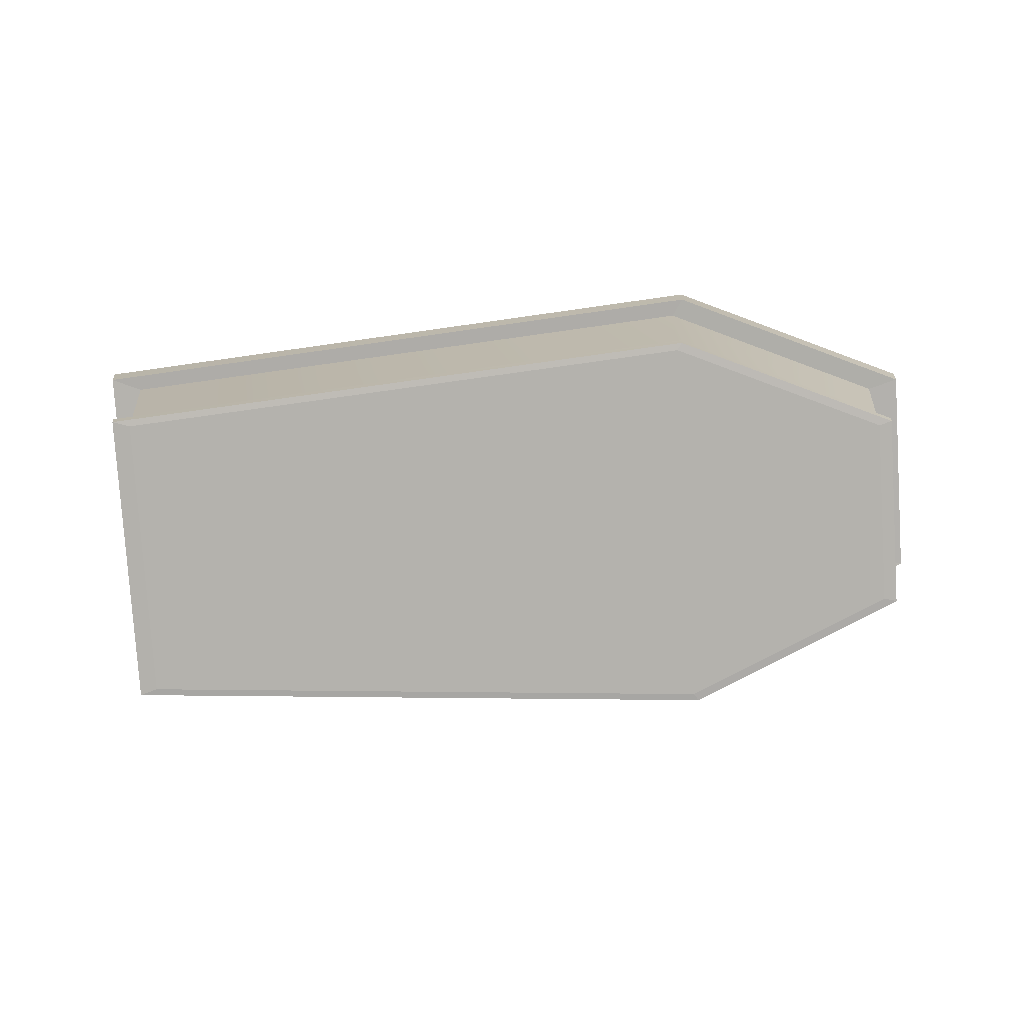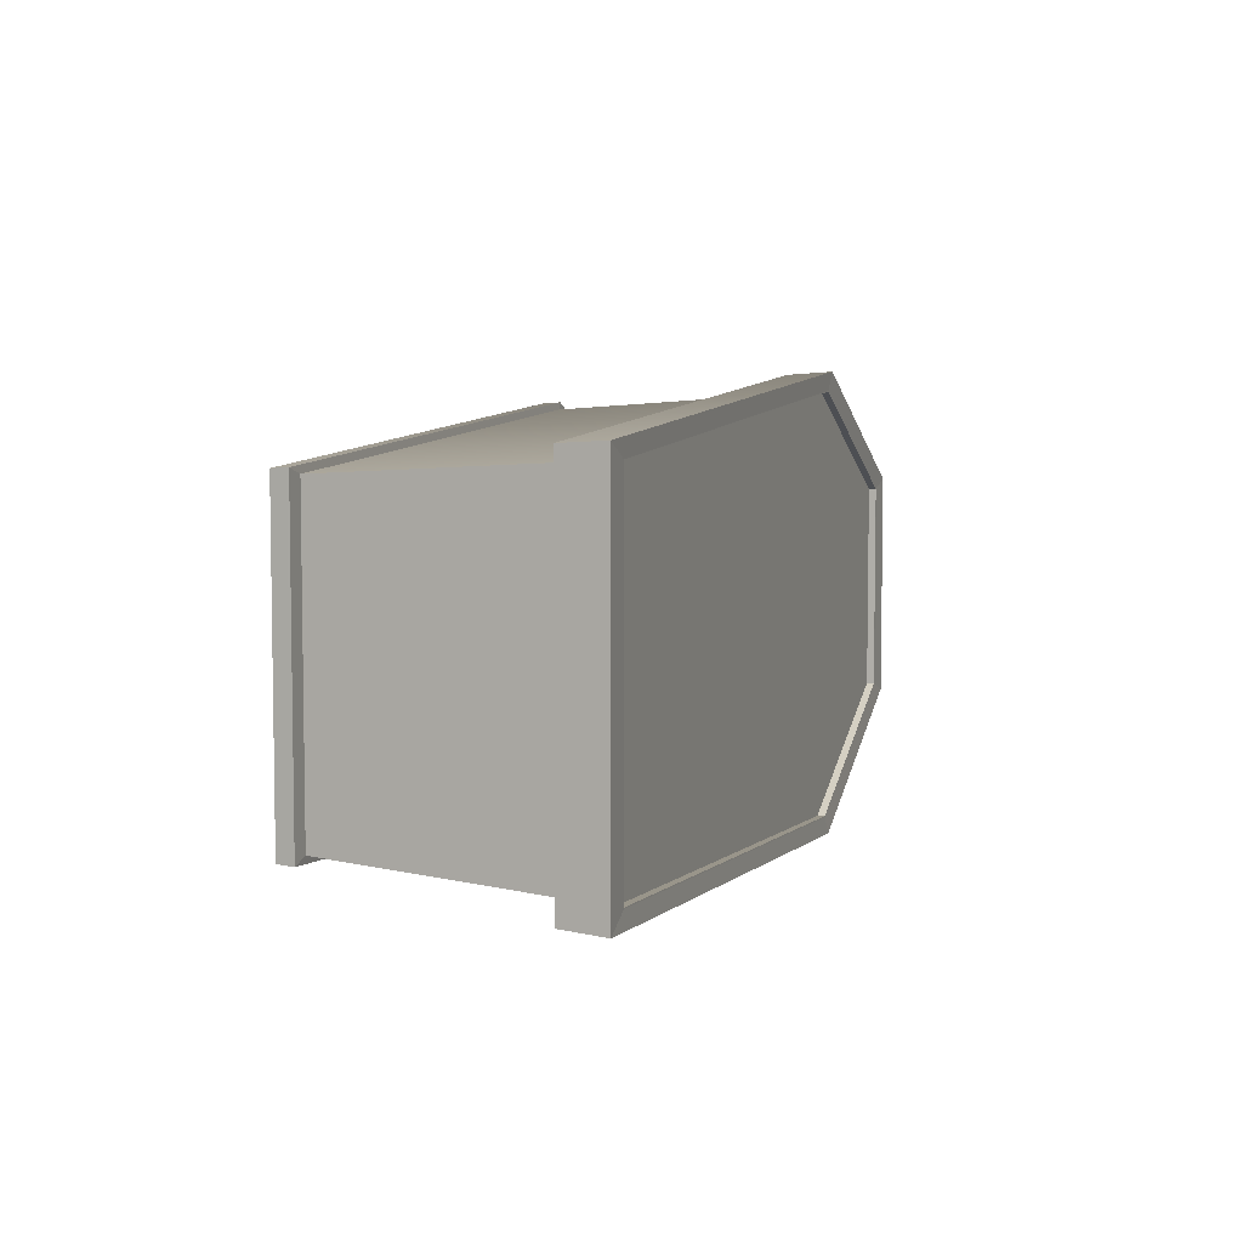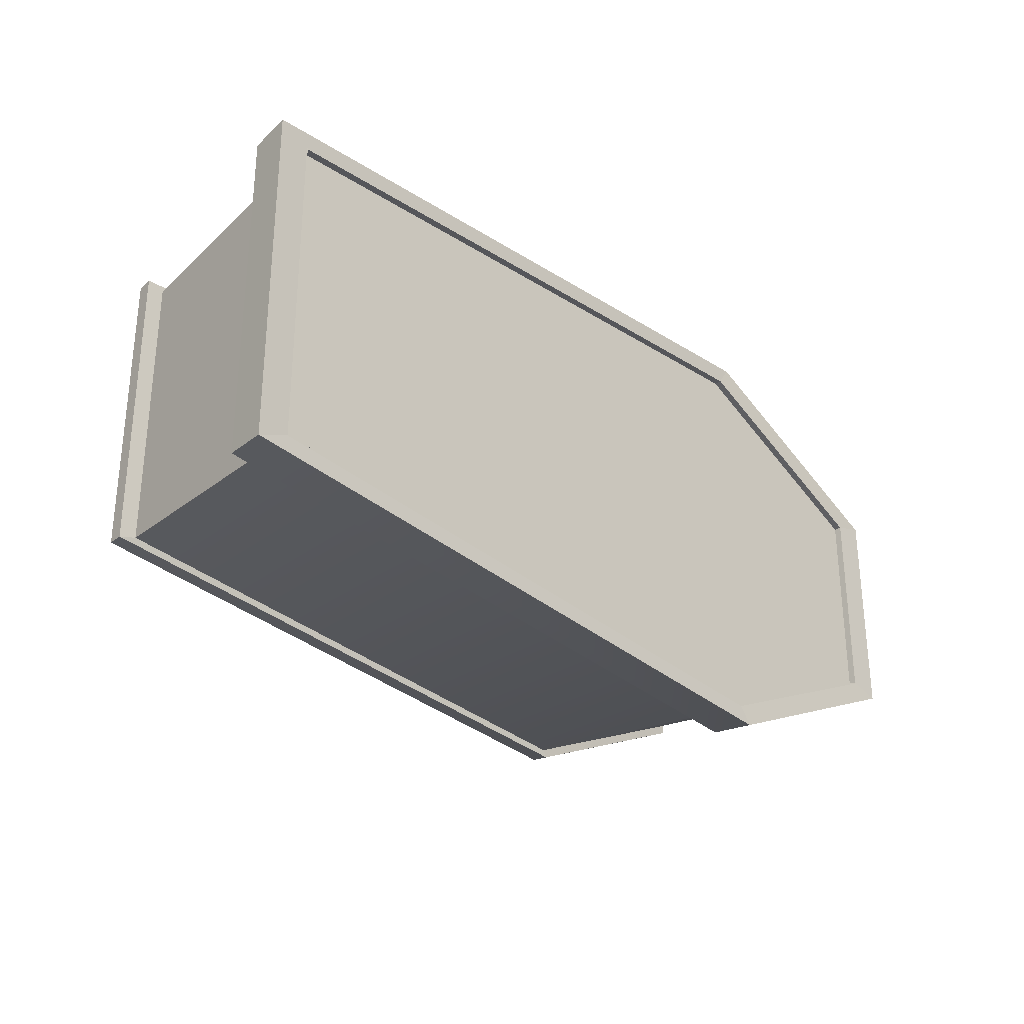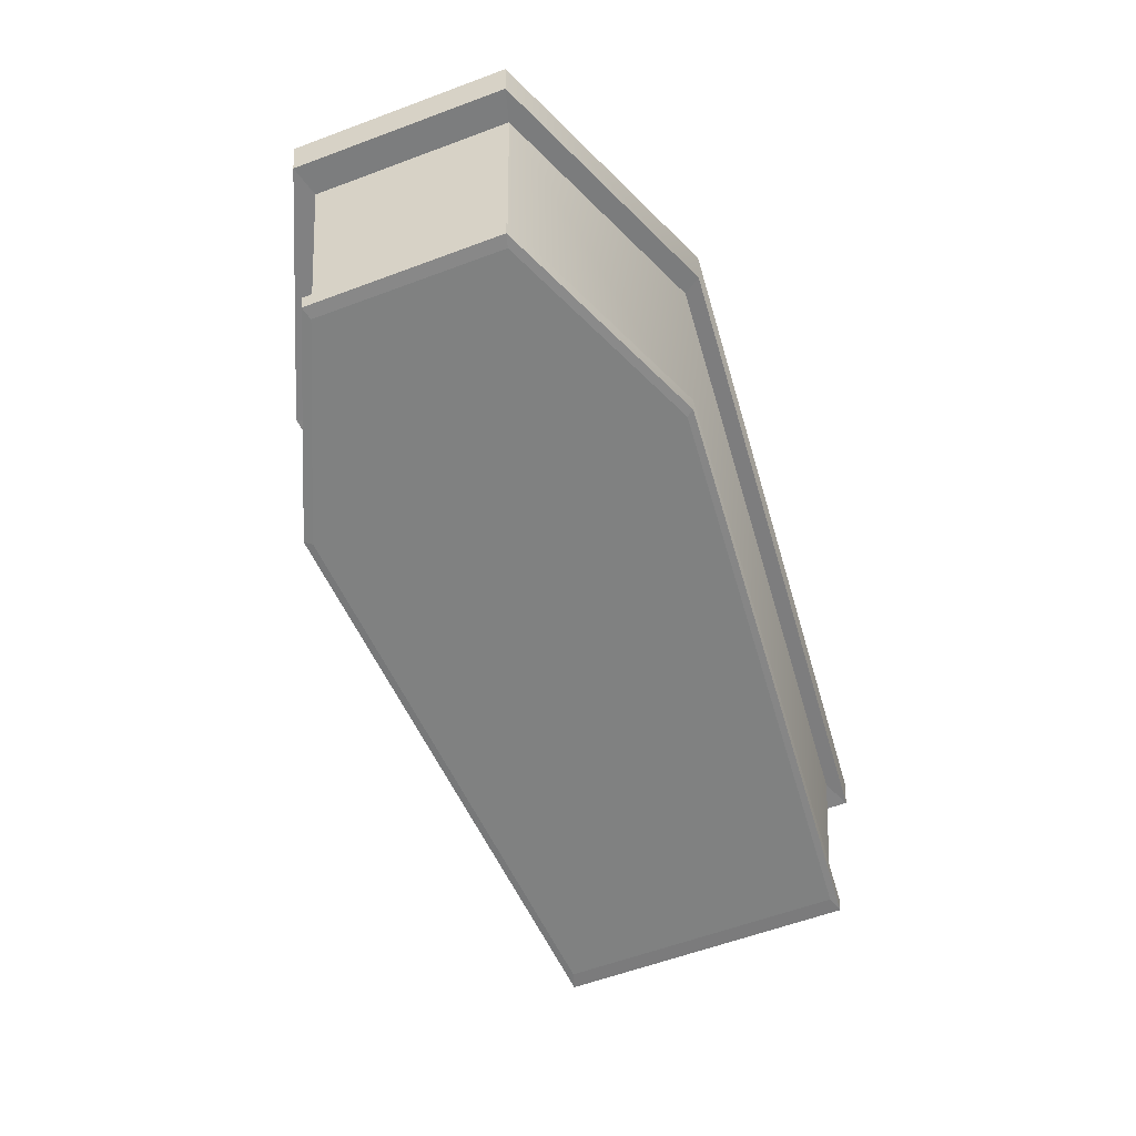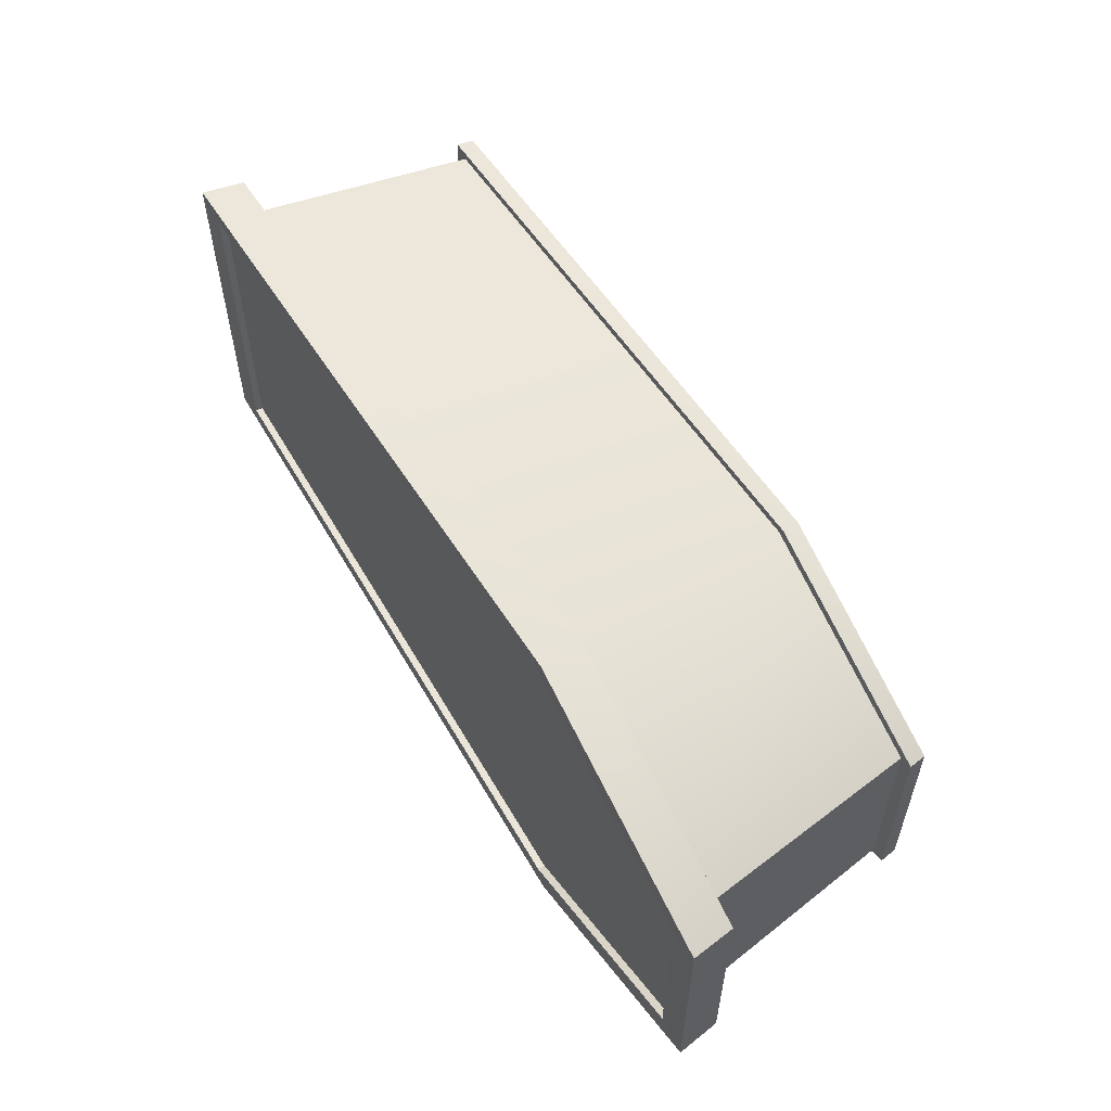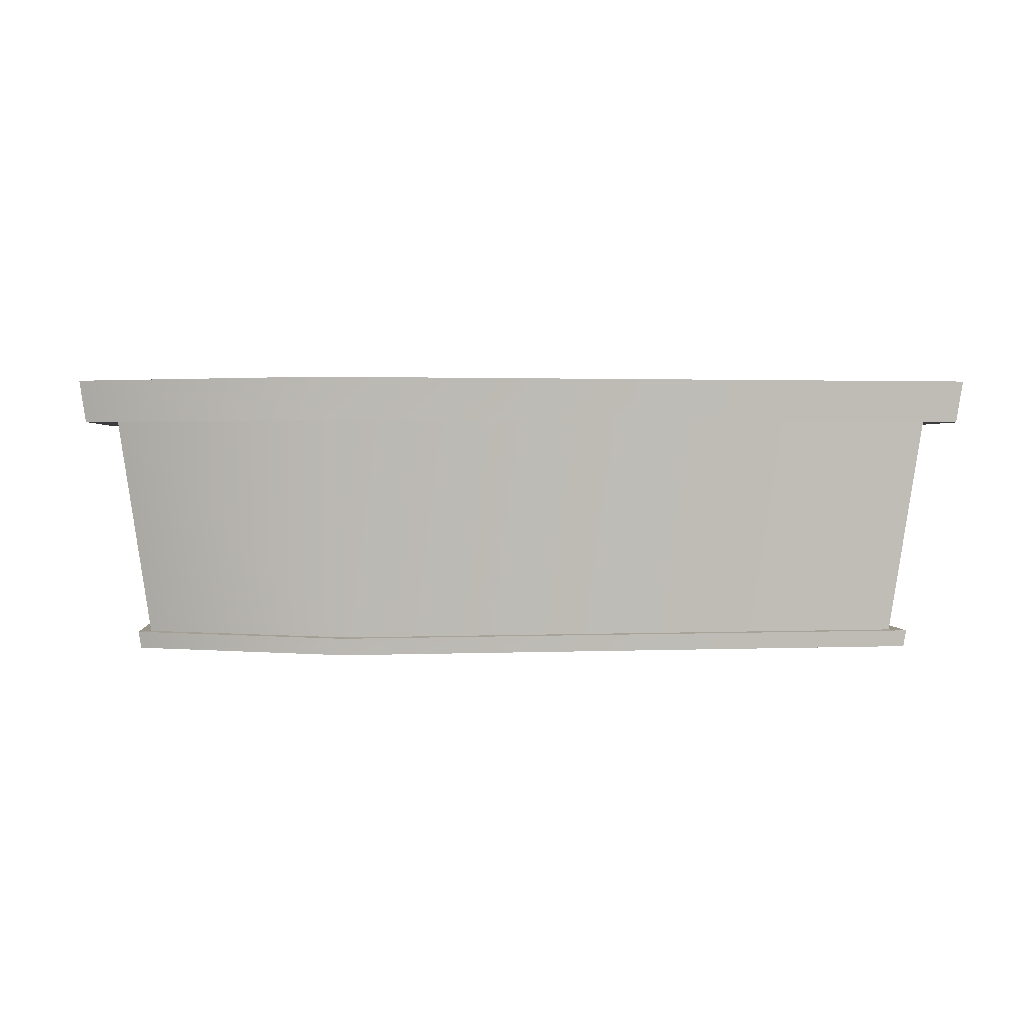
<metadata>
{"format":"obj","ext":"obj","renderer":"f3d","projection":"perspective","resolution":1024,"background":"white","views":[{"elev":-79.6,"azim":-176.3,"up":"+Y"},{"elev":5.7,"azim":107.8,"up":"+Z"},{"elev":-29.4,"azim":132.9,"up":"+Z"},{"elev":-60.3,"azim":-69.2,"up":"+Y"},{"elev":56.8,"azim":-120.6,"up":"+Z"},{"elev":1.5,"azim":-4.8,"up":"+Y"}]}
</metadata>
<code>
v  -21.87 0 8.194
v  -21.87 0 -5.796
v  -6.315 0 -12.72
v  -6.315 0 15.12
v  -24.93 20.68 8.891
v  -7.776 20.68 16.53
v  -7.776 20.68 -14.13
v  -24.93 20.68 -6.493
v  -22.84 0.0483 8.467
v  -6.673 0.0484 15.66
v  -6.77 1.327 15.75
v  -23.04 1.327 8.511
v  38.26 0.0485 12.33
v  38.26 0.0485 -9.931
v  38.46 1.327 -10
v  38.46 1.327 12.4
v  -6.673 0.0484 -13.27
v  -6.77 1.327 -13.35
v  -22.84 0.0483 -6.07
v  -23.04 1.327 -6.113
v  36.94 0 -9.514
v  36.94 0 11.91
v  39.99 20.68 12.98
v  39.99 20.68 -10.59
v  -8.46 18.05 17.73
v  -8.693 21.29 17.96
v  -27.42 21.29 9.619
v  -26.94 18.05 9.506
v  41.97 18.05 -11.52
v  42.46 21.29 -11.7
v  42.46 21.29 14.1
v  41.97 18.05 13.92
v  -8.46 18.05 -15.33
v  -8.693 21.29 -15.56
v  -27.42 21.29 -7.221
v  -26.94 18.05 -7.108
v  -7.789 21.23 16.6
v  -25 21.23 8.938
v  -25 21.23 -6.54
v  -7.789 21.23 -14.2
v  40.07 21.23 -10.65
v  40.07 21.23 13.05
v  -24.54 18.11 8.828
v  -7.572 18.11 16.38
v  39.6 18.11 12.88
v  39.6 18.11 -10.49
v  -7.572 18.11 -13.99
v  -24.54 18.11 -6.431
v  -6.411 1.375 15.22
v  -22.08 1.375 8.242
v  37.14 1.375 -9.588
v  37.14 1.375 11.99
v  -6.411 1.375 -12.82
v  -22.08 1.375 -5.844
v  -7.776 21.23 16.53
v  -24.93 21.23 8.891
v  39.99 21.23 12.98
v  39.99 21.23 -10.59
v  -7.776 21.23 -14.13
v  -24.93 21.23 -6.493
g Box001
f 1 2 3 4
f 5 6 7 8
f 9 10 11 12
f 13 14 15 16
f 14 17 18 15
f 19 9 12 20
f 3 21 22 4
f 6 23 24 7
f 10 13 16 11
f 17 19 20 18
f 25 26 27 28
f 29 30 31 32
f 33 34 30 29
f 28 27 35 36
f 32 31 26 25
f 36 35 34 33
f 37 38 27 26
f 38 39 35 27
f 39 40 34 35
f 40 41 30 34
f 41 42 31 30
f 42 37 26 31
f 43 44 25 28
f 44 45 32 25
f 45 46 29 32
f 46 47 33 29
f 47 48 36 33
f 48 43 28 36
f 49 44 43 50
f 51 46 45 52
f 53 47 46 51
f 50 43 48 54
f 52 45 44 49
f 54 48 47 53
f 2 1 9 19
f 1 4 10 9
f 4 22 13 10
f 22 21 14 13
f 21 3 17 14
f 3 2 19 17
f 49 50 12 11
f 50 54 20 12
f 54 53 18 20
f 53 51 15 18
f 51 52 16 15
f 52 49 11 16
f 38 37 55 56
f 37 42 57 55
f 42 41 58 57
f 41 40 59 58
f 40 39 60 59
f 39 38 56 60
f 56 55 6 5
f 55 57 23 6
f 57 58 24 23
f 58 59 7 24
f 59 60 8 7
f 60 56 5 8

</code>
